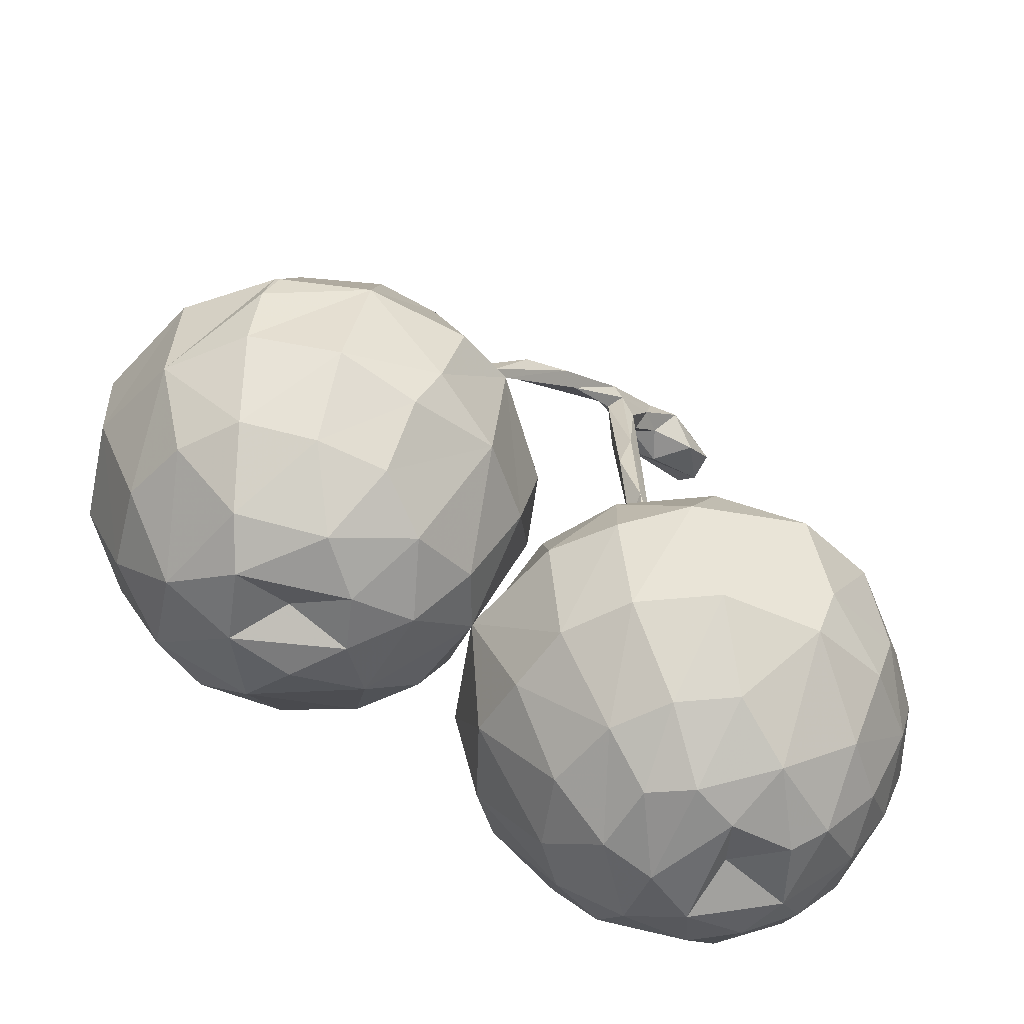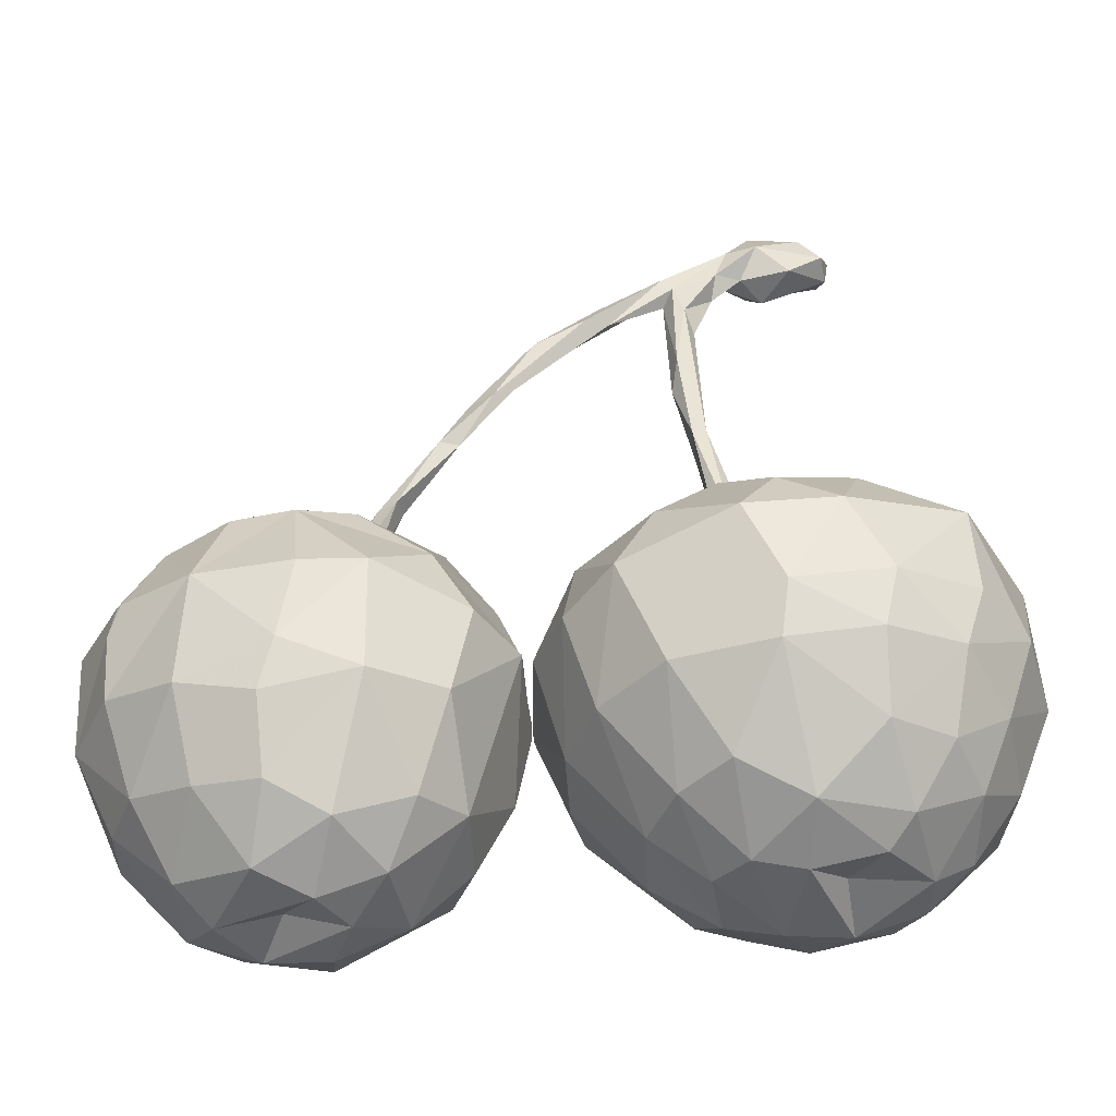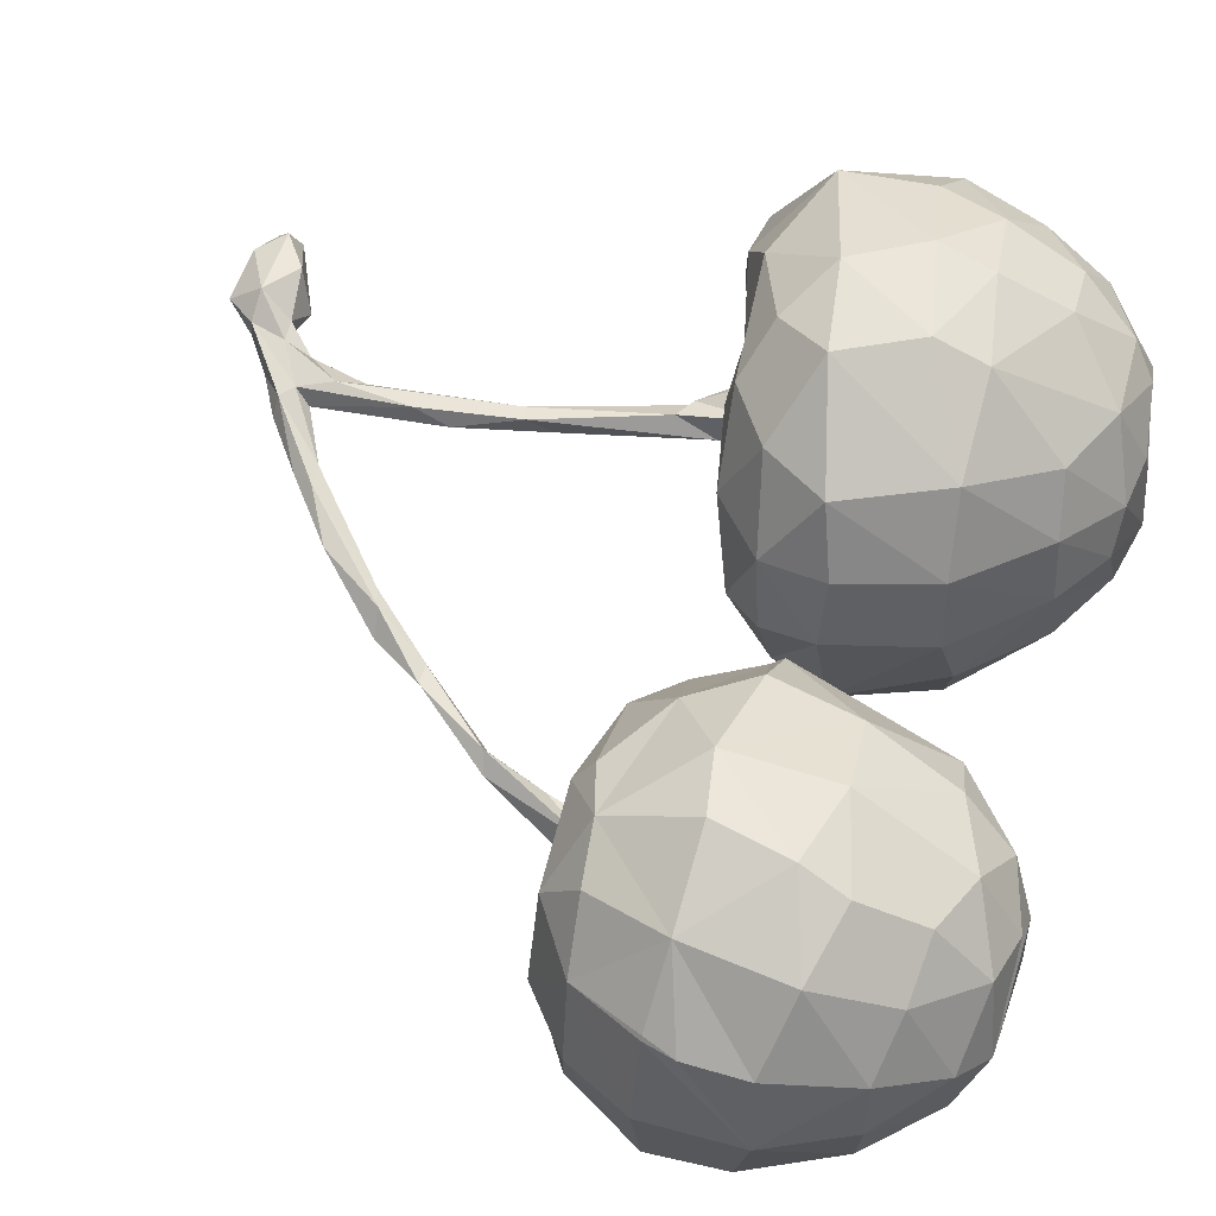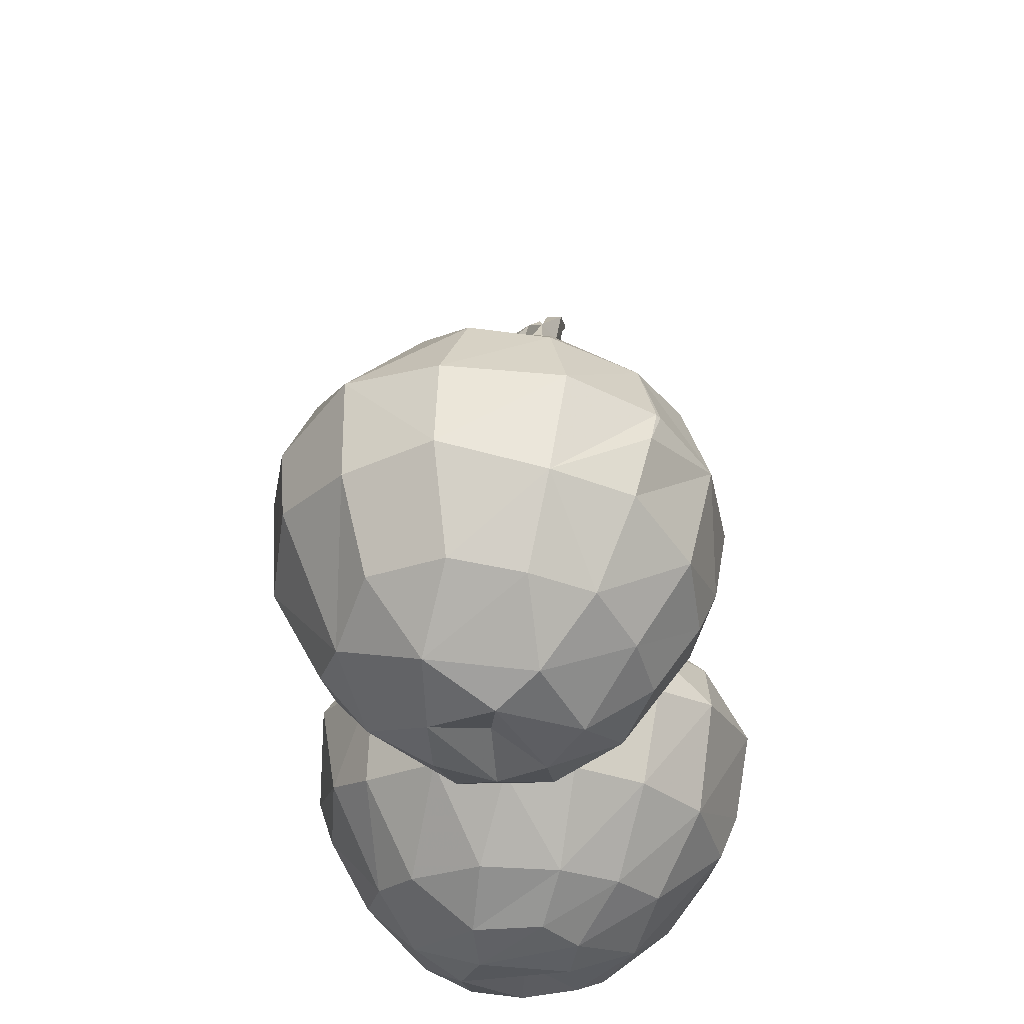
<metadata>
{"format":"obj","ext":"obj","renderer":"f3d","projection":"perspective","resolution":1024,"background":"white","views":[{"elev":-60.1,"azim":-68.7,"up":"+Y"},{"elev":-43.6,"azim":-27.3,"up":"+Y"},{"elev":39.4,"azim":-70.5,"up":"+Z"},{"elev":-35.2,"azim":-119.4,"up":"+Y"}]}
</metadata>
<code>
v -0.8061 -0.5438 -0.6349
v -0.6276 -0.5576 -0.751
v -0.7394 -0.7643 -0.568
v -0.5871 -0.9083 -0.5387
v -0.5921 -0.7598 -0.6723
v -0.4494 -0.9696 -0.4524
v -0.4204 -0.8335 -0.6495
v -0.2766 -0.8112 -0.6164
v -0.2147 -0.5998 -0.7065
v -0.04896 -0.5682 -0.537
v -0.8186 -0.3614 -0.6325
v -0.6372 -0.3336 -0.7576
v -0.4119 -0.5337 -0.7823
v -0.5963 -0.1112 -0.5568
v -0.4179 -0.2337 -0.7201
v -0.4044 -0.3796 -0.789
v -0.2687 -0.2281 -0.6763
v -0.2103 -0.3623 -0.7181
v -0.1284 -0.225 -0.555
v -0.03221 -0.4003 -0.5503
v -0.9113 -0.6073 -0.4301
v -0.9411 -0.4687 -0.2056
v -0.9192 -0.6108 -0.2351
v -0.8275 -0.8037 -0.2751
v -0.8468 -0.4248 0.003447
v -0.8104 -0.7942 -0.4229
v -0.8376 -0.667 -0.05412
v -0.699 -0.9337 -0.3324
v -0.7479 -0.8412 -0.134
v -0.5959 -0.9684 -0.1676
v -0.6398 -0.8575 -0.02574
v -0.4937 -0.9054 -0.01392
v -0.5913 -0.9818 -0.3728
v -0.4656 -0.9402 -0.3133
v -0.4551 -0.9891 -0.1746
v -0.3326 -0.8311 0.03472
v -0.3251 -0.9755 -0.3719
v -0.3459 -0.9848 -0.2327
v -0.3351 -0.9416 -0.08887
v -0.2718 -0.904 -0.5009
v -0.207 -0.9289 -0.2543
v -0.1011 -0.8035 -0.1804
v -0.1197 -0.7544 -0.5036
v -0.1944 -0.798 -0.01817
v -0.07936 -0.7863 -0.3349
v -0.02947 -0.628 -0.1422
v 0.0008669 -0.5972 -0.3406
v 0.03424 -0.4111 -0.3367
v 0.02904 -0.7191 -0.004063
v 0.1935 -0.8768 0.02222
v 0.1324 -0.6804 -0.1341
v 0.356 -0.8608 -0.07062
v 0.3218 -0.6543 -0.2146
v 0.4661 -0.6083 -0.2317
v 0.4943 -0.8362 -0.08751
v 0.5623 -0.9286 0.04515
v 0.6958 -0.5285 -0.1602
v 0.6406 -0.6568 -0.1481
v 0.6421 -0.8109 -0.04311
v 0.8066 -0.628 -0.0268
v -0.9335 -0.3969 -0.186
v -0.9305 -0.3988 -0.1744
v -0.8506 -0.2252 -0.1744
v -0.936 -0.3787 -0.4019
v -0.7691 -0.2235 -0.01421
v -0.8515 -0.2148 -0.3898
v -0.7385 -0.1026 -0.3228
v -0.76 -0.1812 -0.5359
v -0.7132 -0.1191 -0.1081
v -0.6634 -0.09878 -0.4576
v -0.5388 -0.102 -0.3873
v -0.4961 -0.1398 -0.2692
v -0.5422 -0.104 -0.1531
v -0.4554 -0.1316 -0.2194
v -0.3636 -0.102 -0.3913
v -0.5124 -0.1113 0.004349
v -0.4414 -0.06748 -0.275
v -0.4258 -0.1283 -0.3458
v -0.395 -0.1338 -0.2199
v -0.3695 -0.1333 -0.3038
v -0.338 -0.09244 -0.5415
v -0.3598 -0.003081 -0.2005
v -0.39 -0.07401 -0.2876
v -0.3814 -0.1281 -0.257
v -0.3607 -0.09946 -0.06796
v -0.2173 -0.1022 -0.1111
v -0.2182 -0.0951 -0.3966
v -0.1264 -0.1322 -0.3572
v -0.11 -0.1505 -0.1715
v -0.1433 -0.2264 -0.01271
v -0.04203 -0.2222 -0.1975
v -0.1243 -0.3847 0.05693
v -0.01113 -0.2762 -0.3471
v 0.005587 -0.3959 -0.1358
v -0.0102 -0.4729 -0.09729
v 0.3002 -0.2259 -0.02197
v 0.2451 -0.4283 -0.2422
v 0.3202 -0.2752 -0.1766
v 0.5711 -0.2327 -0.1337
v 0.4964 -0.3901 -0.2538
v 0.733 -0.3385 -0.1314
v 0.8638 -0.309 0.0166
v -0.3713 0.1274 -0.185
v -0.3418 0.1394 -0.139
v -0.3543 0.1092 -0.2098
v -0.3092 0.1413 -0.1769
v -0.2598 0.2629 -0.1311
v -0.2736 0.3027 -0.06933
v -0.2272 0.303 -0.05815
v -0.1802 0.4247 0.02335
v -0.2133 0.422 -0.03705
v -0.1913 0.3761 -0.0521
v -0.6982 -0.7141 0.05608
v -0.6895 -0.609 0.1082
v -0.5125 -0.6536 0.1529
v -0.3171 -0.6287 0.142
v -0.1305 -0.4176 0.08586
v -0.07428 -0.7111 0.3072
v -0.0542 -0.7063 0.1331
v -0.01923 -0.7092 0.4968
v 0.08915 -0.8852 0.3326
v 0.2323 -0.9683 0.2109
v 0.1016 -0.8872 0.1825
v 0.1368 -0.8741 0.4717
v 0.333 -0.9653 0.0812
v 0.2998 -0.9399 0.5049
v 0.2568 -0.9813 0.3216
v 0.3664 -0.9933 0.3628
v 0.4328 -0.9962 0.1537
v 0.489 -0.937 0.3101
v 0.4915 -0.97 0.457
v 0.5057 -0.9251 0.5406
v 0.5816 -0.9727 0.1851
v 0.6437 -0.9461 0.3905
v 0.7042 -0.8984 0.1487
v 0.7003 -0.9322 0.276
v 0.7387 -0.8796 0.4011
v 0.8204 -0.7926 0.1787
v 0.8541 -0.7519 0.3373
v 0.8161 -0.7292 0.4837
v 0.9352 -0.5507 0.358
v 0.8702 -0.5096 0.01698
v 0.911 -0.601 0.1632
v -0.6746 -0.4306 0.1506
v -0.6563 -0.2104 0.06822
v -0.5346 -0.4007 0.1918
v -0.5195 -0.1644 0.07086
v -0.2859 -0.4231 0.172
v -0.3722 -0.2794 0.1434
v -0.287 -0.147 0.02067
v -0.1501 -0.4999 0.3081
v -0.1154 -0.3462 0.2988
v -0.0456 -0.3301 0.5138
v -0.1213 -0.4765 0.4756
v -0.07714 -0.3423 0.1027
v -0.002883 -0.4473 -0.1192
v -0.1313 -0.4776 0.1381
v 0.06398 -0.3339 -0.09239
v -0.02564 -0.2597 0.1263
v -0.0002025 -0.2277 0.3476
v 0.1335 -0.2234 0.0316
v 0.09694 -0.2094 0.4893
v 0.1907 -0.2325 0.3287
v 0.2667 -0.1948 0.5206
v 0.3334 -0.2518 0.2078
v 0.2917 -0.1376 0.2508
v 0.2879 -0.2491 0.3253
v 0.3293 -0.07516 0.3092
v 0.3657 -0.2246 0.3717
v 0.3756 -0.1836 0.2302
v 0.3543 -0.2187 0.1126
v 0.3798 -0.2394 0.2011
v 0.4231 -0.2124 0.3479
v 0.4409 -0.2193 0.2501
v 0.4269 -0.1739 0.417
v 0.522 -0.1585 0.2034
v 0.5597 -0.1062 0.4756
v 0.5542 -0.1496 -0.006732
v 0.6828 -0.09926 0.195
v 0.6625 -0.0913 0.3983
v 0.7135 -0.1758 -0.00142
v 0.8013 -0.1554 0.4102
v 0.8775 -0.2399 0.4299
v 0.7903 -0.1406 0.1952
v 0.9265 -0.4337 0.4323
v 0.922 -0.2723 0.2023
v 0.9078 -0.2803 0.4152
v 0.9407 -0.4544 0.2096
v -0.1076 0.5722 0.08211
v -0.1375 0.4441 0.03407
v 0.05357 0.6487 0.1577
v 0.1781 0.4041 0.2299
v 0.2028 0.2458 0.2706
v 0.1729 0.4838 0.2661
v 0.2388 0.1945 0.2258
v 0.2865 -0.04811 0.2971
v 0.2349 0.2622 0.278
v 0.3503 -0.06811 0.2825
v 0.267 0.1235 0.2304
v -0.1271 0.4977 0.01163
v -0.007622 0.6383 0.1553
v -0.07279 0.585 0.05967
v 0.02424 0.6936 0.1483
v 0.1777 0.7503 0.2514
v 0.1392 0.7886 0.188
v 0.174 0.7194 0.2102
v 0.153 0.7797 0.2391
v 0.1709 0.7619 0.1861
v 0.1971 0.666 0.2716
v 0.2018 0.5601 0.2052
v 0.2313 0.6108 0.254
v 0.2266 0.5436 0.2274
v 0.2856 0.7618 0.2511
v 0.2237 0.8429 0.227
v 0.2632 0.7662 0.2156
v 0.3416 0.8581 0.2251
v 0.3088 0.9079 0.2936
v 0.3364 0.9258 0.2414
v 0.2782 0.8171 0.2893
v 0.3702 0.9875 0.2968
v 0.3486 0.8333 0.2883
v 0.3605 0.9041 0.3497
v 0.4284 0.8247 0.256
v 0.4434 0.846 0.362
v 0.4715 0.9862 0.257
v 0.4754 0.9725 0.3617
v 0.4179 0.8861 0.2003
v 0.5669 0.8986 0.3338
v 0.5707 0.9549 0.3445
v 0.5726 0.9236 0.2855
v 0.524 0.9115 0.3868
v 0.04571 -0.4222 0.6939
v 0.1365 -0.5978 0.71
v 0.144 -0.7122 0.6628
v 0.3317 -0.6709 0.7468
v 0.3838 -0.8176 0.6573
v 0.5248 -0.6414 0.7462
v 0.5427 -0.8035 0.6489
v 0.6657 -0.8354 0.5556
v 0.6856 -0.6955 0.6451
v 0.8632 -0.5394 0.5545
v 0.1413 -0.295 0.683
v 0.2403 -0.3865 0.7755
v 0.07722 -0.2346 0.5614
v 0.3429 -0.2075 0.6859
v 0.444 -0.1444 0.614
v 0.5479 -0.2918 0.7727
v 0.3441 -0.5435 0.785
v 0.5618 -0.4978 0.7699
v 0.6389 -0.1317 0.5785
v 0.8034 -0.279 0.6043
v 0.7269 -0.5123 0.6954
f 5 3 1
f 2 5 1
f 3 5 4
f 5 2 7
f 7 4 5
f 4 7 6
f 2 13 7
f 40 6 7
f 7 13 9
f 16 9 13
f 7 8 40
f 9 8 7
f 9 43 8
f 10 43 9
f 12 1 11
f 2 1 12
f 12 11 68
f 12 68 14
f 12 13 2
f 14 15 12
f 14 81 15
f 16 13 12
f 12 15 16
f 16 15 17
f 17 15 81
f 18 9 16
f 16 17 18
f 81 19 17
f 19 18 17
f 18 20 9
f 19 20 18
f 10 9 20
f 21 23 22
f 22 23 25
f 23 24 27
f 23 21 24
f 25 23 27
f 21 26 24
f 1 3 21
f 21 3 26
f 113 27 29
f 24 29 27
f 26 28 24
f 24 28 29
f 4 28 26
f 26 3 4
f 30 29 28
f 31 29 30
f 4 33 28
f 33 30 28
f 30 32 31
f 35 30 33
f 30 35 32
f 6 34 33
f 33 34 35
f 35 39 32
f 6 33 4
f 34 38 35
f 36 32 39
f 34 6 38
f 37 38 6
f 38 39 35
f 40 37 6
f 41 39 38
f 39 44 36
f 37 41 38
f 40 41 37
f 39 41 44
f 44 41 42
f 41 40 45
f 45 40 43
f 8 43 40
f 42 41 45
f 43 10 47
f 45 47 42
f 47 45 43
f 42 47 46
f 94 47 48
f 49 95 51
f 52 50 51
f 53 51 97
f 53 52 51
f 125 52 55
f 53 55 52
f 53 54 55
f 59 56 55
f 54 58 55
f 55 58 59
f 54 57 58
f 58 60 59
f 57 60 58
f 61 21 22
f 21 61 64
f 64 61 63
f 66 64 63
f 63 61 62
f 61 22 62
f 64 1 21
f 62 22 25
f 11 1 64
f 11 64 66
f 25 63 62
f 66 63 67
f 63 69 67
f 65 69 63
f 66 68 11
f 63 25 65
f 69 65 145
f 70 66 67
f 68 66 70
f 14 68 70
f 73 67 69
f 76 73 69
f 73 71 67
f 71 73 72
f 81 14 70
f 71 70 67
f 72 78 71
f 73 74 72
f 77 78 72
f 73 79 74
f 72 74 77
f 75 71 78
f 76 85 73
f 75 70 71
f 103 77 74
f 83 78 77
f 85 79 73
f 79 82 74
f 77 105 83
f 80 75 78
f 78 83 80
f 79 84 82
f 80 83 84
f 75 87 70
f 84 83 106
f 76 86 85
f 85 84 79
f 70 87 81
f 80 84 85
f 80 87 75
f 87 80 85
f 86 87 85
f 88 81 87
f 89 86 150
f 89 150 90
f 89 87 86
f 88 87 89
f 81 88 19
f 89 90 91
f 19 88 93
f 93 20 19
f 93 88 89
f 94 91 92
f 93 89 91
f 94 92 156
f 20 47 10
f 93 91 94
f 47 156 46
f 47 94 156
f 47 20 48
f 48 93 94
f 20 93 48
f 158 97 95
f 95 97 51
f 98 97 158
f 161 98 158
f 96 98 161
f 97 54 53
f 97 100 54
f 98 100 97
f 178 98 96
f 98 178 99
f 54 100 57
f 98 99 100
f 101 100 99
f 100 101 57
f 181 101 99
f 181 102 101
f 142 60 57
f 142 57 101
f 105 77 103
f 82 104 74
f 74 104 103
f 105 106 83
f 82 84 106
f 106 104 82
f 103 104 108
f 106 109 104
f 103 107 105
f 105 107 106
f 108 107 103
f 108 104 109
f 107 109 106
f 108 111 107
f 110 111 108
f 111 112 107
f 109 107 112
f 110 108 109
f 111 200 112
f 109 112 190
f 113 114 27
f 113 29 31
f 115 114 113
f 115 113 31
f 115 31 32
f 115 32 36
f 146 115 116
f 116 115 36
f 36 44 116
f 42 46 44
f 117 116 44
f 117 44 46
f 156 117 46
f 118 120 154
f 119 123 118
f 121 120 118
f 118 123 121
f 119 49 123
f 49 51 50
f 124 234 120
f 124 120 121
f 123 49 50
f 121 123 122
f 127 124 121
f 126 124 127
f 122 127 121
f 123 50 125
f 125 122 123
f 125 129 122
f 128 126 127
f 52 125 50
f 129 127 122
f 128 131 126
f 129 128 127
f 131 128 130
f 125 56 129
f 130 128 133
f 129 133 128
f 125 55 56
f 134 132 131
f 133 134 130
f 56 133 129
f 130 134 131
f 136 134 133
f 133 135 136
f 56 135 133
f 134 137 239
f 134 136 137
f 56 59 135
f 135 138 136
f 59 138 135
f 59 60 138
f 140 137 139
f 138 137 136
f 139 137 138
f 138 141 139
f 141 140 139
f 138 143 141
f 143 138 60
f 140 141 241
f 142 143 60
f 25 27 114
f 114 144 25
f 144 145 25
f 145 65 25
f 76 69 145
f 146 144 114
f 145 144 146
f 76 145 147
f 146 114 115
f 149 147 145
f 149 145 146
f 116 148 146
f 148 149 146
f 76 147 150
f 149 150 147
f 150 86 76
f 90 150 149
f 148 92 149
f 148 117 92
f 90 149 92
f 148 116 117
f 154 152 151
f 154 151 118
f 151 152 157
f 151 119 118
f 157 119 151
f 91 90 92
f 153 152 154
f 155 157 152
f 117 156 92
f 152 153 160
f 155 152 159
f 157 95 119
f 159 152 160
f 119 95 49
f 157 158 95
f 155 158 157
f 155 159 158
f 161 159 160
f 161 158 159
f 163 161 160
f 162 164 160
f 164 163 160
f 163 165 161
f 167 165 163
f 165 171 161
f 171 96 161
f 164 167 163
f 166 167 196
f 166 165 167
f 168 196 167
f 199 170 166
f 168 167 169
f 199 198 170
f 170 165 166
f 172 171 165
f 164 169 167
f 173 198 168
f 173 168 169
f 172 165 170
f 169 164 175
f 175 164 246
f 173 169 175
f 170 198 174
f 174 198 173
f 176 171 172
f 174 172 170
f 172 174 176
f 96 171 176
f 174 173 176
f 178 96 176
f 173 175 176
f 177 176 175
f 178 176 177
f 179 178 177
f 180 179 177
f 181 178 179
f 181 99 178
f 250 182 180
f 184 179 180
f 184 181 179
f 182 184 180
f 184 182 183
f 181 184 102
f 186 184 183
f 142 101 102
f 186 102 184
f 186 183 187
f 141 185 241
f 188 102 186
f 142 188 143
f 142 102 188
f 185 141 187
f 141 188 187
f 188 186 187
f 143 188 141
f 111 110 189
f 109 190 110
f 111 189 200
f 190 112 200
f 201 110 190
f 194 192 193
f 197 194 193
f 194 197 209
f 210 195 192
f 193 192 195
f 196 197 193
f 211 209 197
f 195 166 193
f 166 196 193
f 195 212 199
f 197 196 198
f 199 212 197
f 199 197 198
f 195 199 166
f 198 196 168
f 200 189 202
f 201 189 110
f 201 190 191
f 200 191 190
f 203 189 201
f 203 202 189
f 202 208 200
f 205 208 202
f 205 202 203
f 208 191 200
f 207 203 201
f 207 201 191
f 205 203 207
f 204 207 191
f 206 191 208
f 191 206 204
f 206 192 194
f 206 210 192
f 204 194 209
f 206 194 204
f 208 215 206
f 217 207 204
f 205 215 208
f 206 215 210
f 214 205 207
f 214 207 217
f 219 204 209
f 212 195 210
f 215 205 214
f 219 209 213
f 212 211 197
f 211 212 210
f 213 209 211
f 219 217 204
f 210 215 213
f 214 217 218
f 213 211 210
f 214 216 215
f 214 218 216
f 213 221 219
f 216 213 215
f 222 217 219
f 220 218 217
f 216 221 213
f 217 222 220
f 218 227 216
f 219 221 222
f 227 223 216
f 227 218 225
f 216 223 221
f 222 221 224
f 220 222 226
f 218 220 225
f 221 223 224
f 224 231 222
f 231 226 222
f 227 225 230
f 226 229 220
f 229 225 220
f 227 228 223
f 224 223 228
f 228 231 224
f 227 230 228
f 229 230 225
f 226 231 229
f 228 229 231
f 229 228 230
f 120 233 232
f 120 234 233
f 234 235 233
f 126 234 124
f 234 236 235
f 233 235 248
f 234 126 236
f 237 248 235
f 131 132 126
f 237 236 238
f 126 132 236
f 235 236 237
f 236 132 238
f 249 248 237
f 238 240 237
f 132 239 238
f 238 239 240
f 134 239 132
f 252 237 240
f 137 140 239
f 239 140 240
f 241 252 240
f 241 240 140
f 120 232 154
f 154 232 153
f 244 160 153
f 232 244 153
f 162 160 244
f 242 244 232
f 243 232 233
f 242 232 243
f 244 164 162
f 248 243 233
f 242 245 244
f 242 243 245
f 164 244 245
f 246 164 245
f 247 245 243
f 248 247 243
f 246 245 247
f 175 246 177
f 249 247 248
f 246 250 177
f 250 246 247
f 252 249 237
f 250 180 177
f 251 250 247
f 247 249 252
f 182 250 251
f 251 247 252
f 251 183 182
f 252 241 251
f 183 251 187
f 251 241 185
f 185 187 251

</code>
